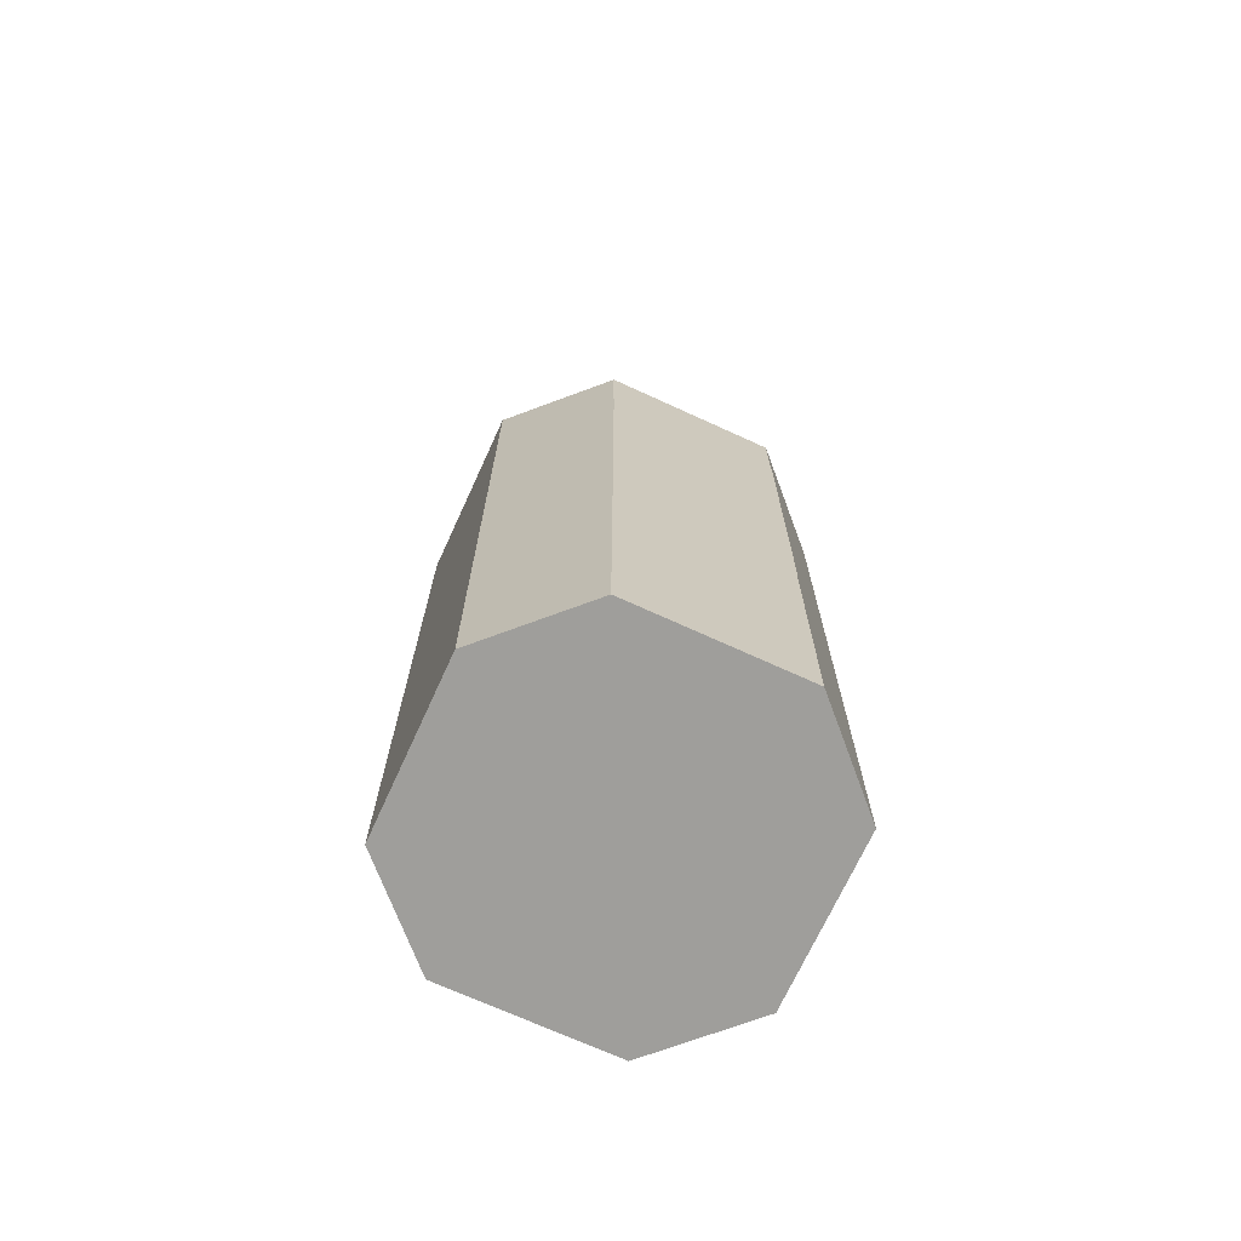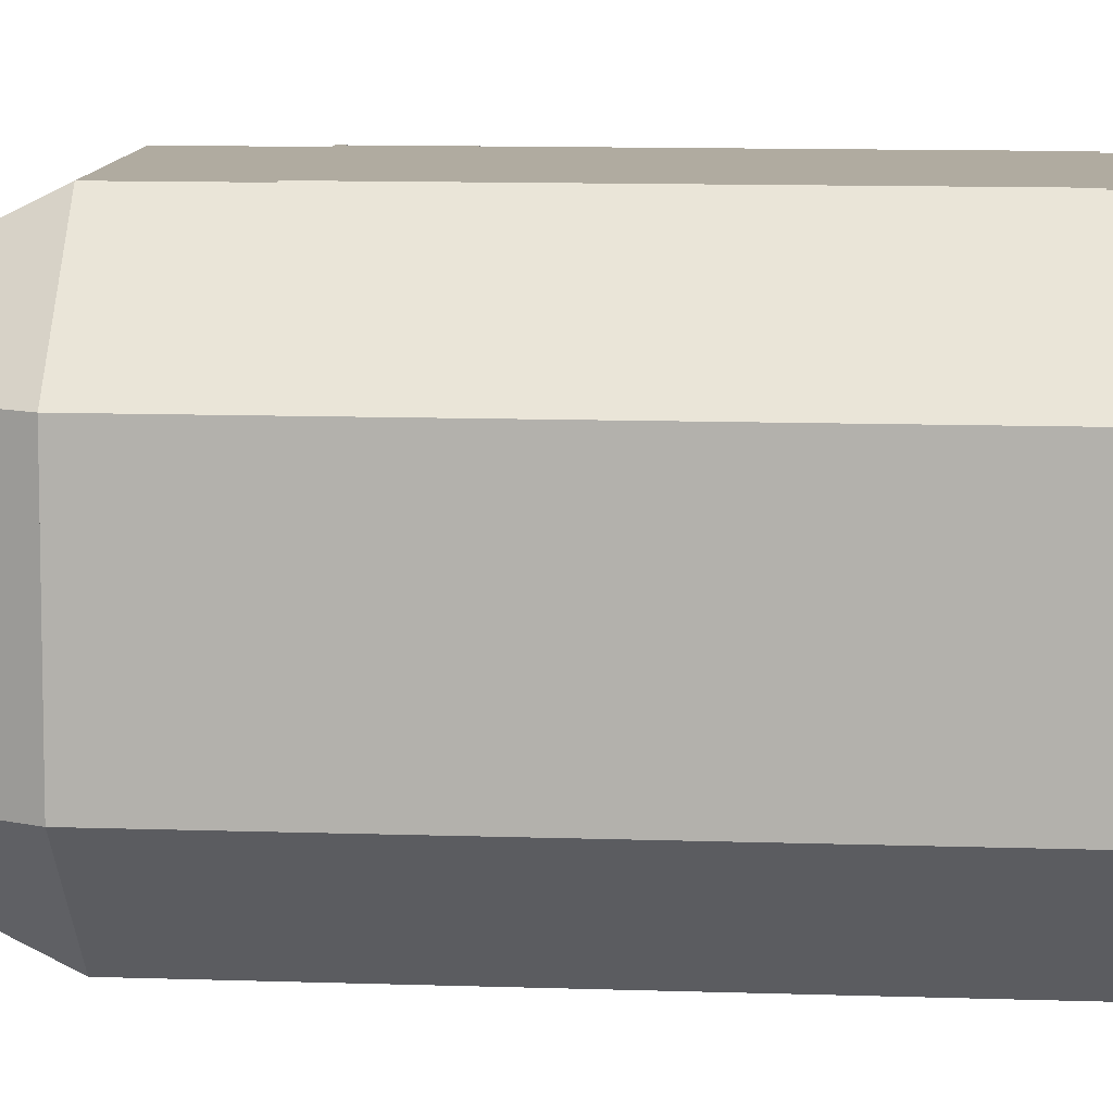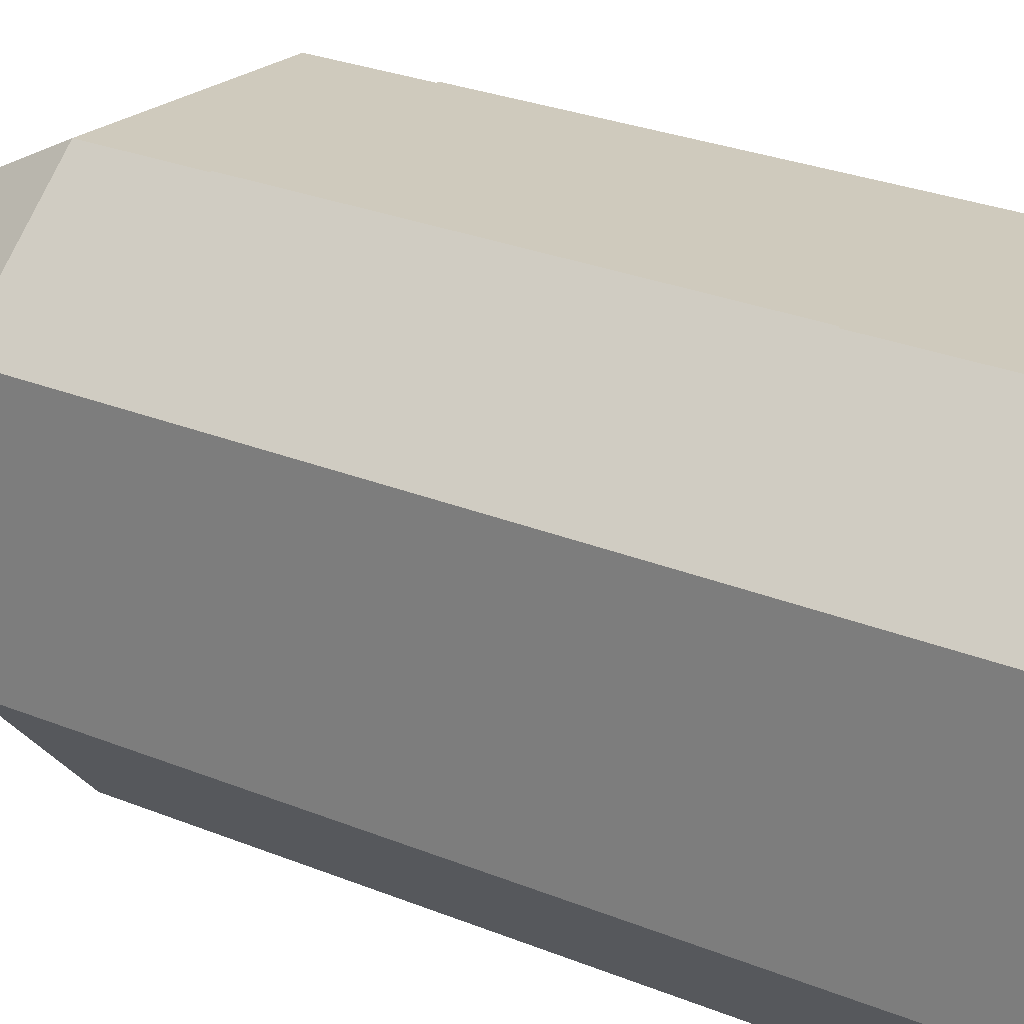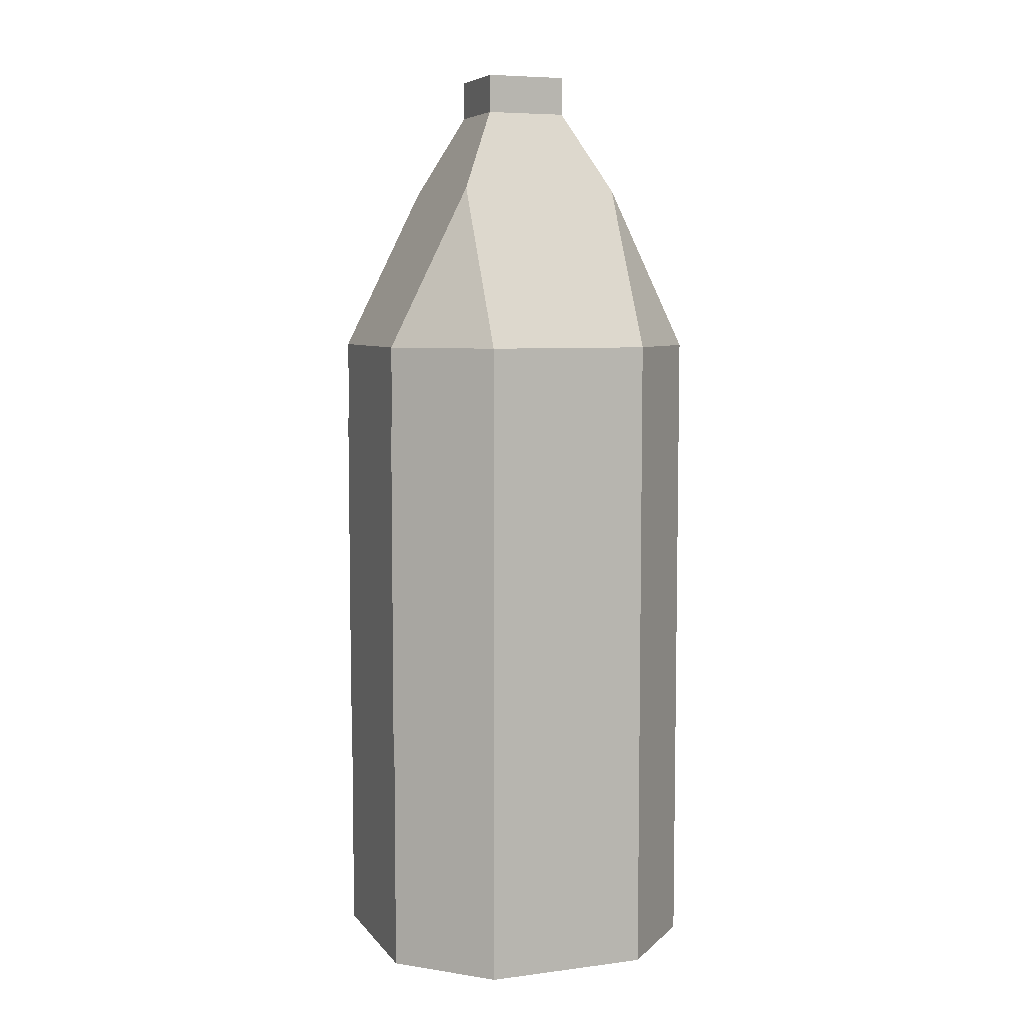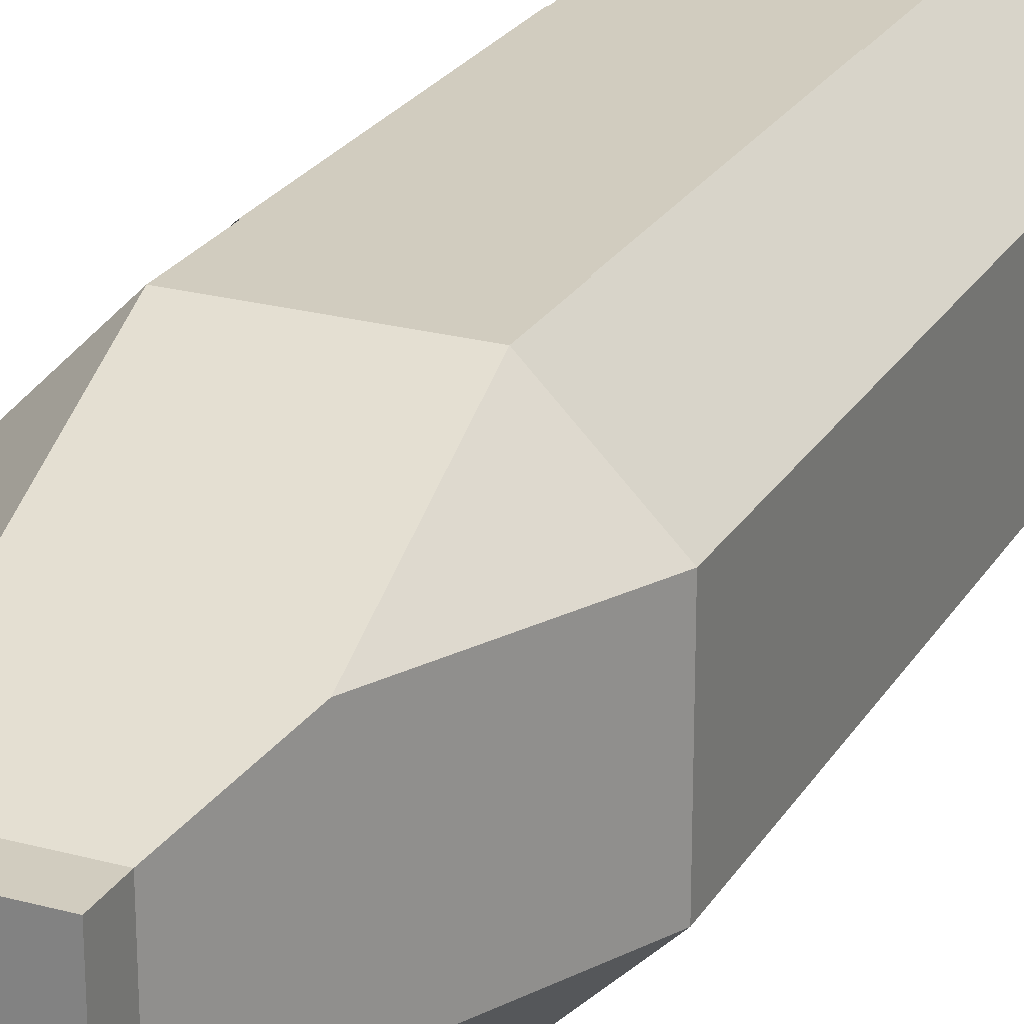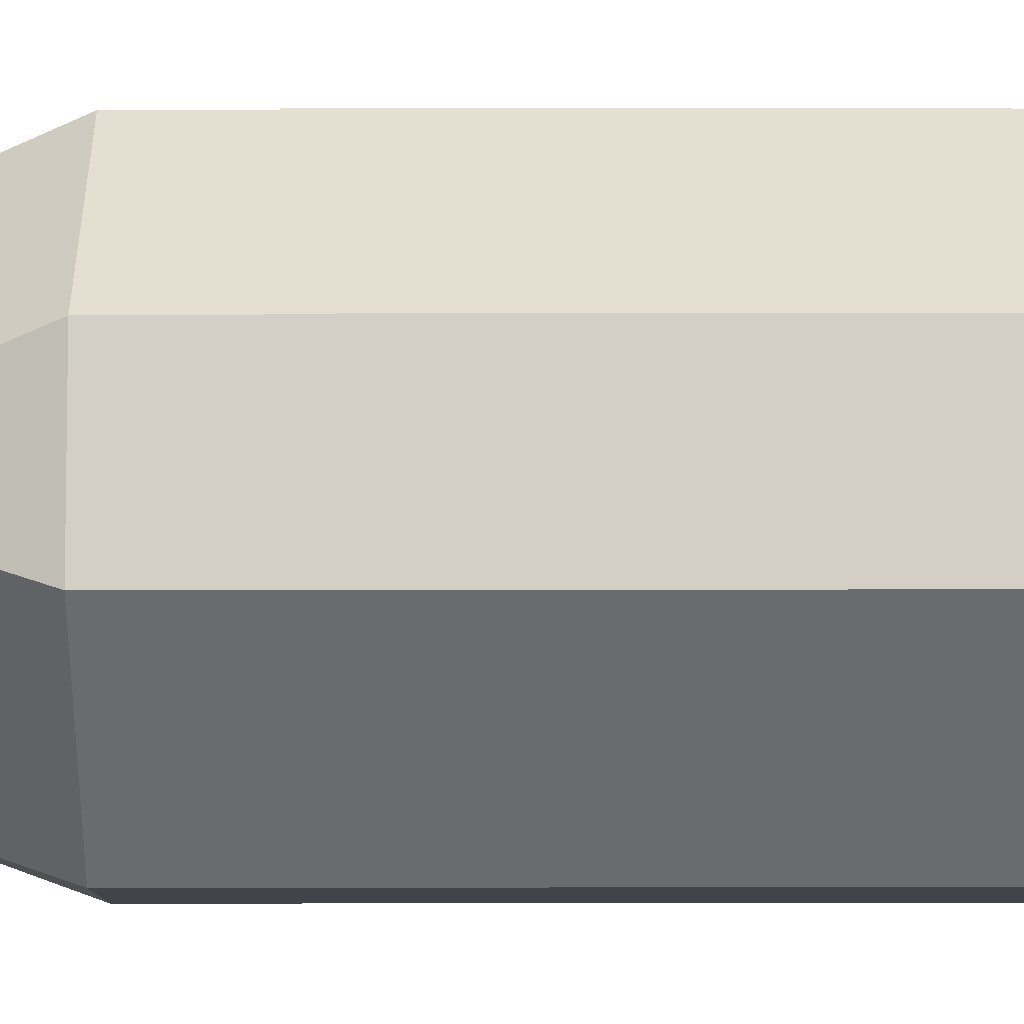
<metadata>
{"format":"obj","ext":"obj","renderer":"f3d","projection":"perspective","resolution":1024,"background":"white","views":[{"elev":-70.8,"azim":-24.6,"up":"+Y"},{"elev":9.8,"azim":-84.6,"up":"+Z"},{"elev":22.8,"azim":-53.3,"up":"+Z"},{"elev":6.6,"azim":69.3,"up":"+Y"},{"elev":24.1,"azim":-155.9,"up":"+Z"},{"elev":36.6,"azim":-90.1,"up":"+Z"}]}
</metadata>
<code>
o bottle_mad_milk_cc_translucent
v -0.125 0.5 -0.0625
v -0.125 0.5 0.0625
v 0.125 0.5 0.0625
v 0.125 0.5 -0.0625
v 0.125 0 -0.0625
v 0.125 -0 0.0625
v -0.125 -0 0.0625
v -0.125 0 -0.0625
v -0.0625 0.5 -0.125
v 0.0625 0.5 -0.125
v 0.0625 0 -0.125
v -0.0625 0 -0.125
v -0.0625 0.5 0.125
v 0.0625 0.5 0.125
v 0.0625 -0 0.125
v -0.0625 -0 0.125
v -0.0625 0.625 0.0625
v -0.0625 0.625 -0.0625
v 0.0625 0.625 -0.0625
v 0.0625 0.625 0.0625
v -0.03125 0.6875 -0.03125
v -0.03125 0.6875 0.03125
v 0.03125 0.6875 0.03125
v 0.03125 0.6875 -0.03125
v -0.03125 0.7169 -0.03125
v -0.03125 0.7169 0.03125
v 0.03125 0.7169 0.03125
v 0.03125 0.7169 -0.03125
v 0.0625 0.4375 0.1256
v -0.0625 0.4375 0.1256
v -0.0625 0.1875 0.1256
v 0.0625 0.1875 0.1256
v -0.1067 0.4375 0.08143
v -0.1067 0.1875 0.08143
v 0.1067 0.4375 0.08143
v 0.1067 0.1875 0.08143
f 1 2 3 4
f 5 6 7 8
f 2 1 8 7
f 4 3 6 5
f 9 1 4 10
f 11 5 8 12
f 1 9 12 8
f 10 4 5 11
f 9 10 11 12
f 2 13 14 3
f 6 15 16 7
f 13 2 7 16
f 3 14 15 6
f 14 13 16 15
f 17 18 1 2
f 19 20 3 4
f 18 9 1
f 19 4 10
f 18 19 10 9
f 17 2 13
f 20 14 3
f 20 17 13 14
f 21 22 23 24
f 22 21 18 17
f 24 23 20 19
f 23 22 17 20
f 21 24 19 18
f 25 26 27 28
f 26 25 21 22
f 28 27 23 24
f 27 26 22 23
f 25 28 24 21
f 29 30 31 32
f 30 33 34 31
f 35 29 32 36

</code>
